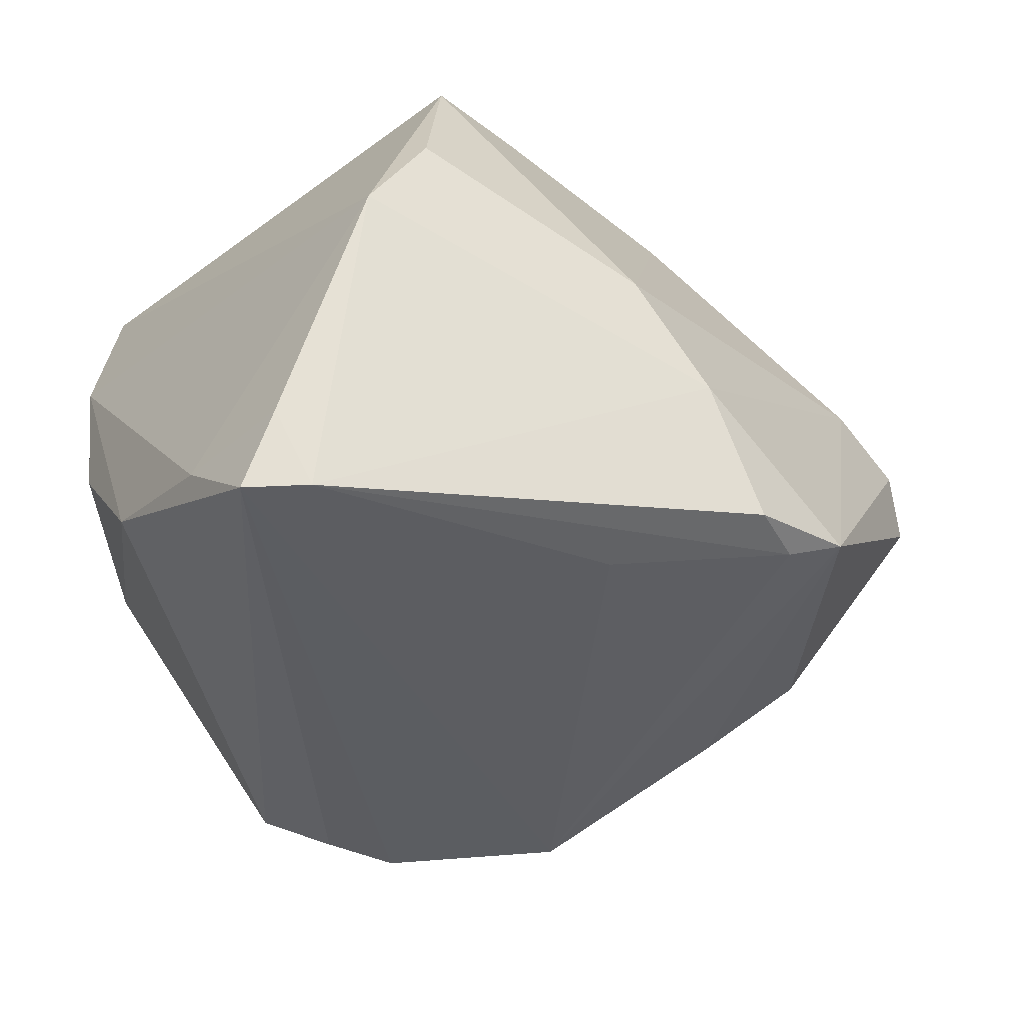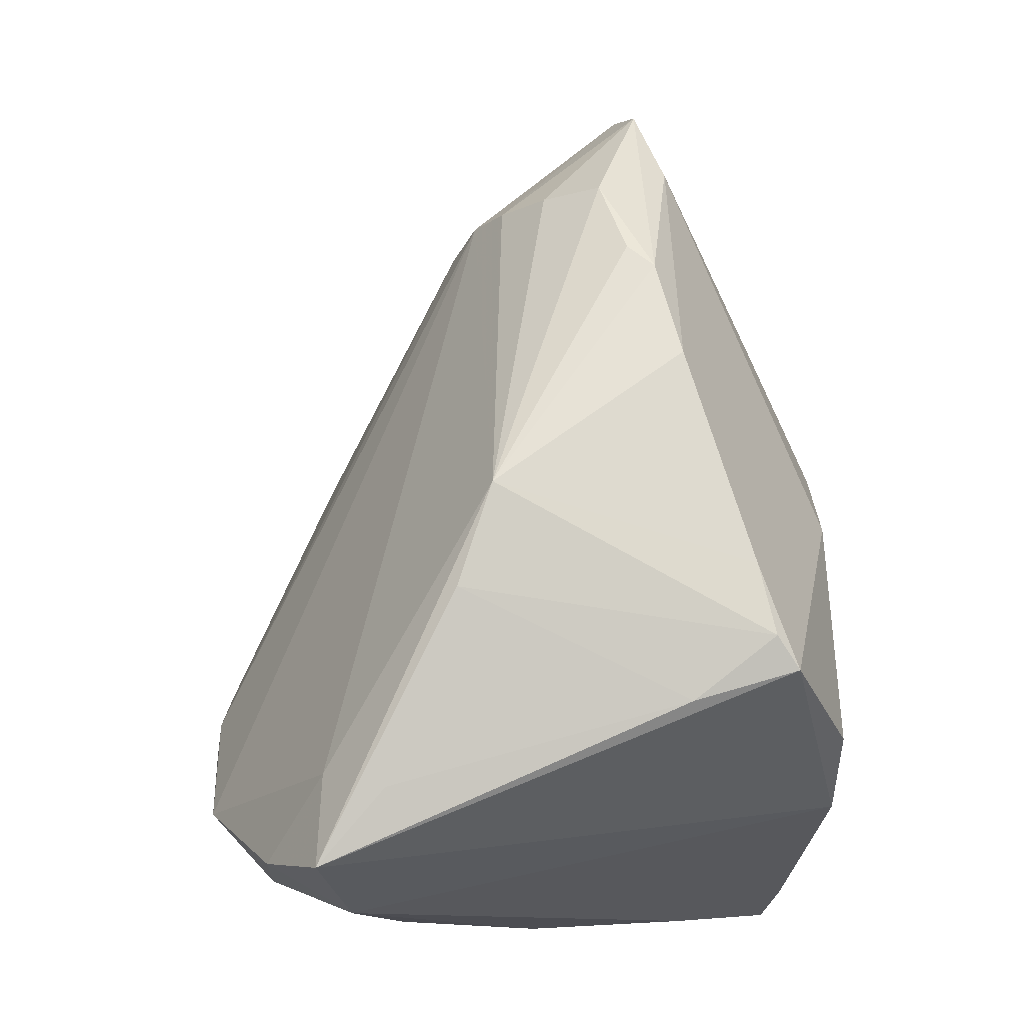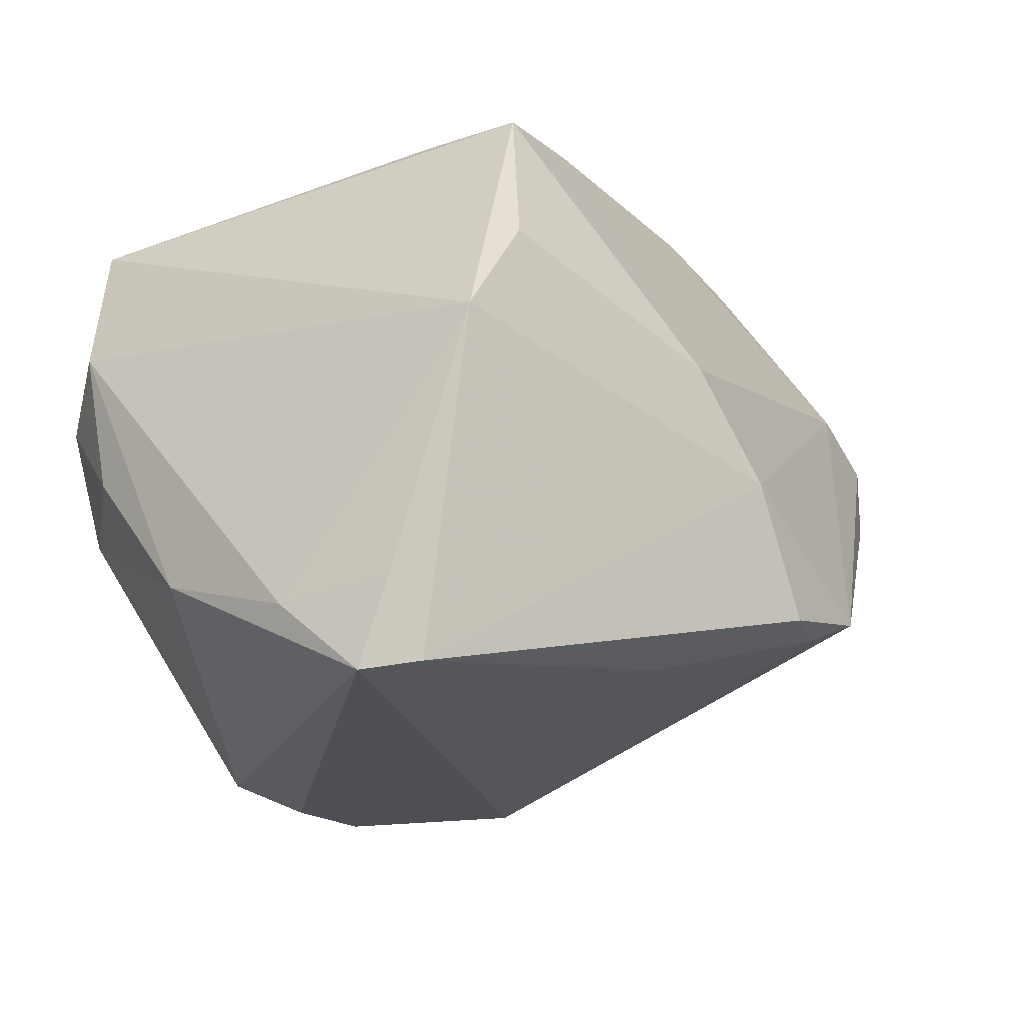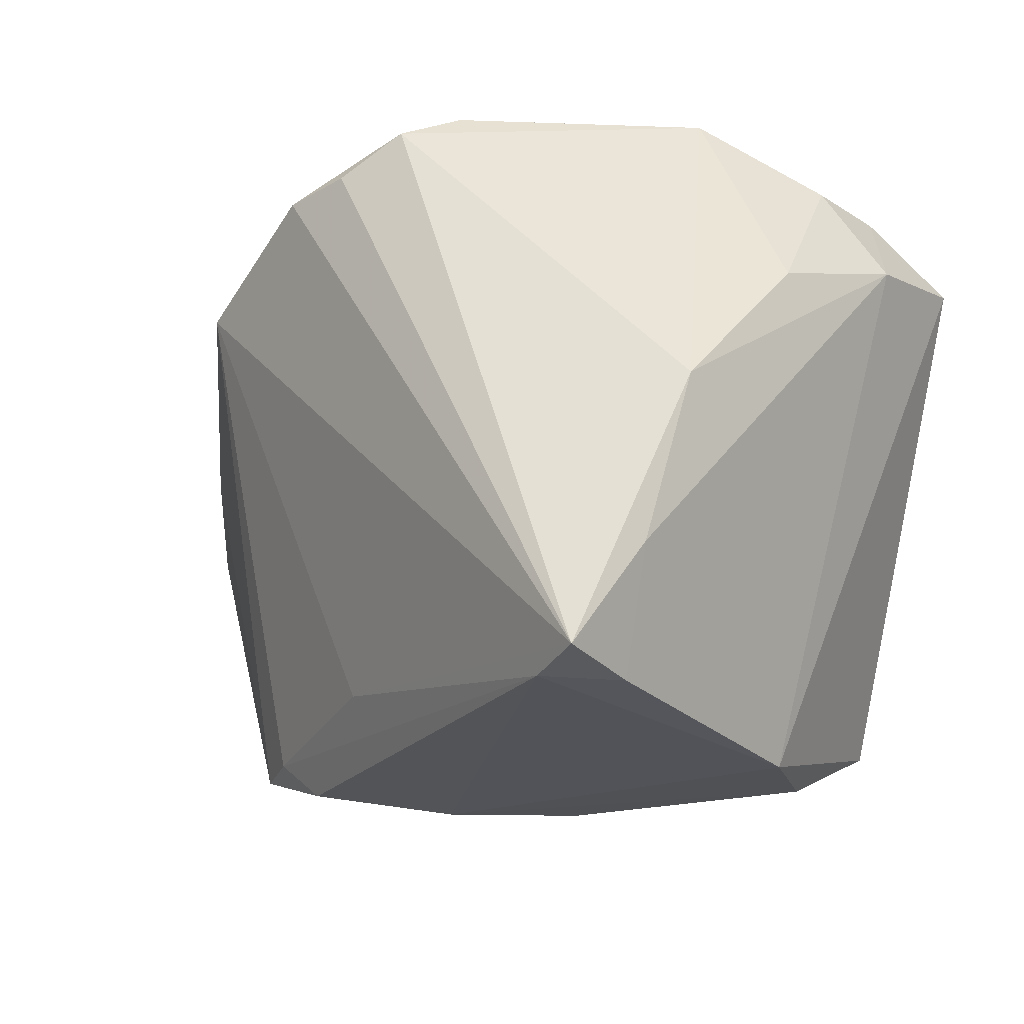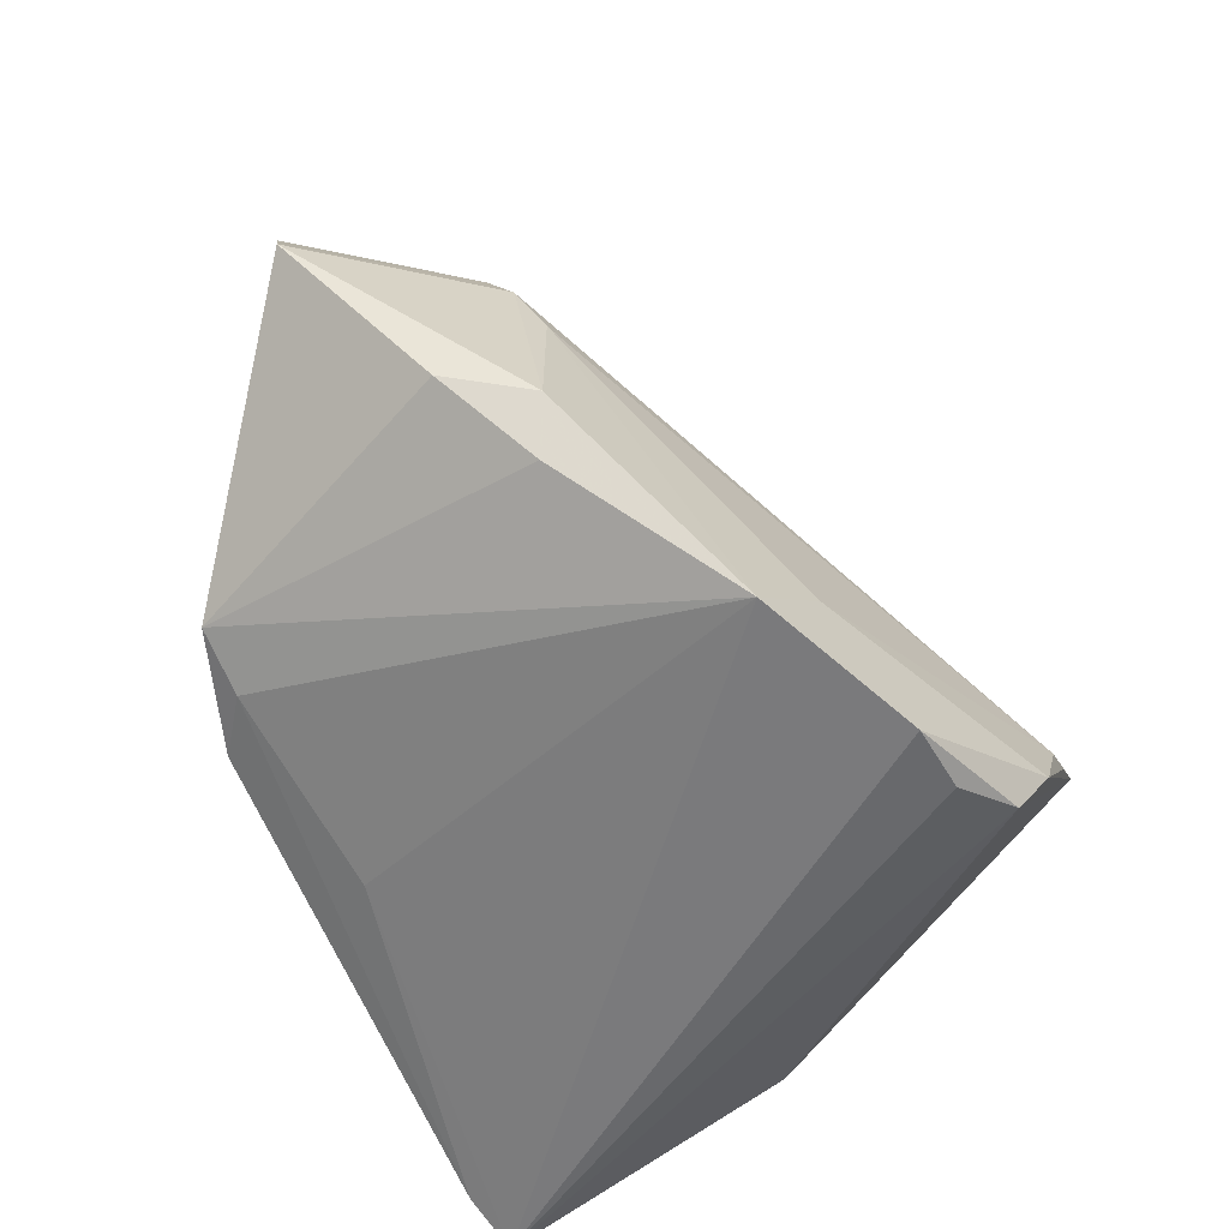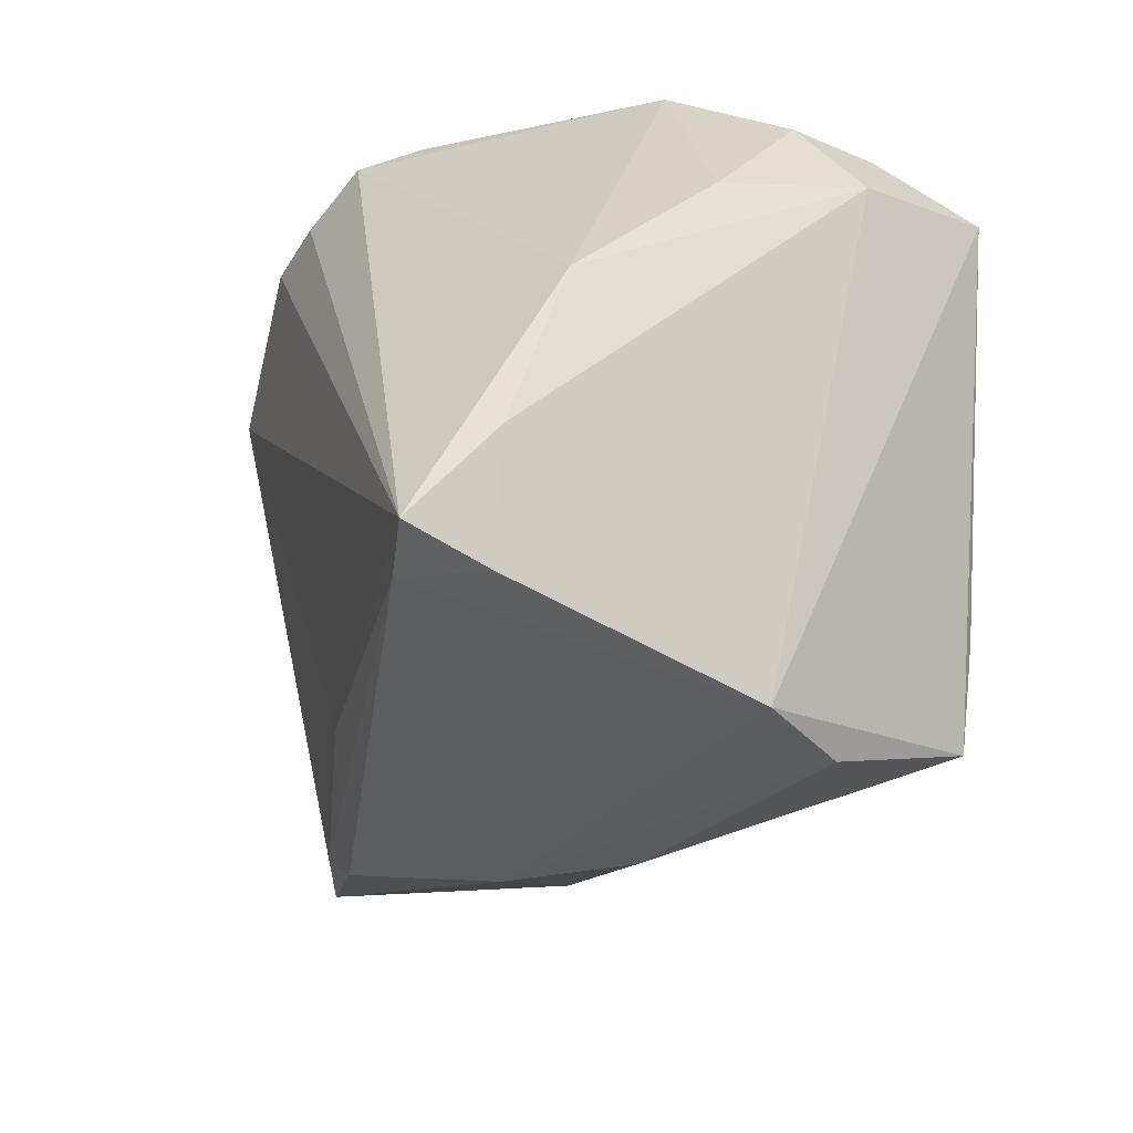
<metadata>
{"format":"obj","ext":"obj","renderer":"f3d","projection":"perspective","resolution":1024,"background":"white","views":[{"elev":-36.2,"azim":-28.3,"up":"+Z"},{"elev":75.9,"azim":-90.7,"up":"+Z"},{"elev":-18.6,"azim":-40.5,"up":"+Z"},{"elev":-18.7,"azim":-131.6,"up":"+Y"},{"elev":-56.3,"azim":113.8,"up":"+Z"},{"elev":-33.5,"azim":-112.2,"up":"+Y"}]}
</metadata>
<code>
v 0.03675 -0.009275 0.0334
v -0.03353 -0.03189 -0.033
v 0.04466 0.01237 -0.021
v -0.02116 -0.0154 0.03806
v -0.02919 0.04534 -0.001116
v 0.06464 -0.009527 0.007571
v 0.05179 -0.01528 0.01974
v 0.03381 -0.01256 0.03463
v -0.007577 0.01199 0.03973
v -0.02035 0.04607 -0.01037
v 0.01582 -0.03541 -0.003037
v -0.01003 0.04589 -0.02426
v -0.03896 0.03607 0.01022
v -0.04349 0.003127 -0.01894
v -0.04349 0.02566 0.01648
v 0.06203 -0.0117 0.01518
v 0.03039 -0.02911 -0.01903
v 0.04675 -0.006183 0.02826
v 0.02152 -0.01549 0.03778
v 0.0537 0.004591 -0.01316
v -0.02795 0.02838 0.0289
v -0.03777 0.03573 0.02094
v -0.03037 0.02055 0.03529
v -0.0394 0.02876 0.03316
v -0.01769 -0.02792 0.0379
v 0.009409 0.03757 -0.03561
v 0.02888 0.02835 -0.0333
v 0.004745 0.007699 0.04102
v 0.0005749 0.03832 -0.03463
v 0.005902 -0.03541 0.009456
v 0.007008 -0.02538 -0.02596
v 0.04709 0.0007622 0.02342
v -0.04153 0.02936 0.01107
v 0.04568 0.01302 0.004873
v 0.04744 0.006222 0.01736
v 0.02349 -0.03397 -0.01857
v 0.04863 0.01436 -0.01508
v -0.04341 0.02024 -0.001923
v -0.00703 0.04267 -0.0313
v -0.04092 -0.03026 -0.03493
v -0.03835 -0.0319 -0.02465
v -0.04227 -0.01751 -0.02526
v -0.02312 -0.03541 0.01908
v -0.03018 -0.03513 0.008108
v 0.01968 0.03197 -0.02356
v -0.005115 -0.02333 0.03902
v 0.04771 0.009899 0.01152
v -0.01378 -0.02525 0.03943
v -0.01542 0.0461 -0.01364
v 0.03774 -0.02977 -0.01578
f 37 47 6
f 2 41 40
f 27 40 26
f 49 5 47
f 38 14 15
f 38 5 14
f 1 18 28
f 26 40 29
f 15 14 42
f 14 40 42
f 42 40 41
f 31 17 2
f 31 27 17
f 2 40 31
f 40 27 31
f 20 37 6
f 47 37 34
f 37 27 34
f 34 49 47
f 43 30 25
f 50 20 6
f 17 27 50
f 14 5 39
f 39 40 14
f 39 29 40
f 26 29 39
f 5 38 13
f 32 28 18
f 16 50 6
f 7 50 16
f 16 32 18
f 19 30 7
f 3 27 37
f 37 20 3
f 3 50 27
f 20 50 3
f 45 34 27
f 49 34 45
f 44 41 2
f 15 42 44
f 44 42 41
f 44 43 25
f 25 24 44
f 44 24 15
f 7 30 11
f 11 50 7
f 11 44 2
f 30 43 11
f 43 44 11
f 2 17 36
f 17 50 36
f 36 11 2
f 50 11 36
f 5 49 10
f 33 38 15
f 15 13 33
f 33 13 38
f 32 16 35
f 47 28 35
f 28 32 35
f 6 47 35
f 35 16 6
f 1 28 8
f 28 19 8
f 8 19 7
f 7 16 8
f 8 18 1
f 8 16 18
f 22 13 15
f 15 24 22
f 5 13 22
f 12 27 26
f 12 45 27
f 49 45 12
f 26 39 12
f 12 10 49
f 12 39 5
f 5 10 12
f 46 19 28
f 28 48 46
f 46 48 25
f 25 30 46
f 30 19 46
f 28 24 9
f 9 48 28
f 21 24 28
f 21 22 24
f 21 28 47
f 47 5 21
f 5 22 21
f 48 9 4
f 4 24 25
f 25 48 4
f 23 9 24
f 24 4 23
f 23 4 9

</code>
